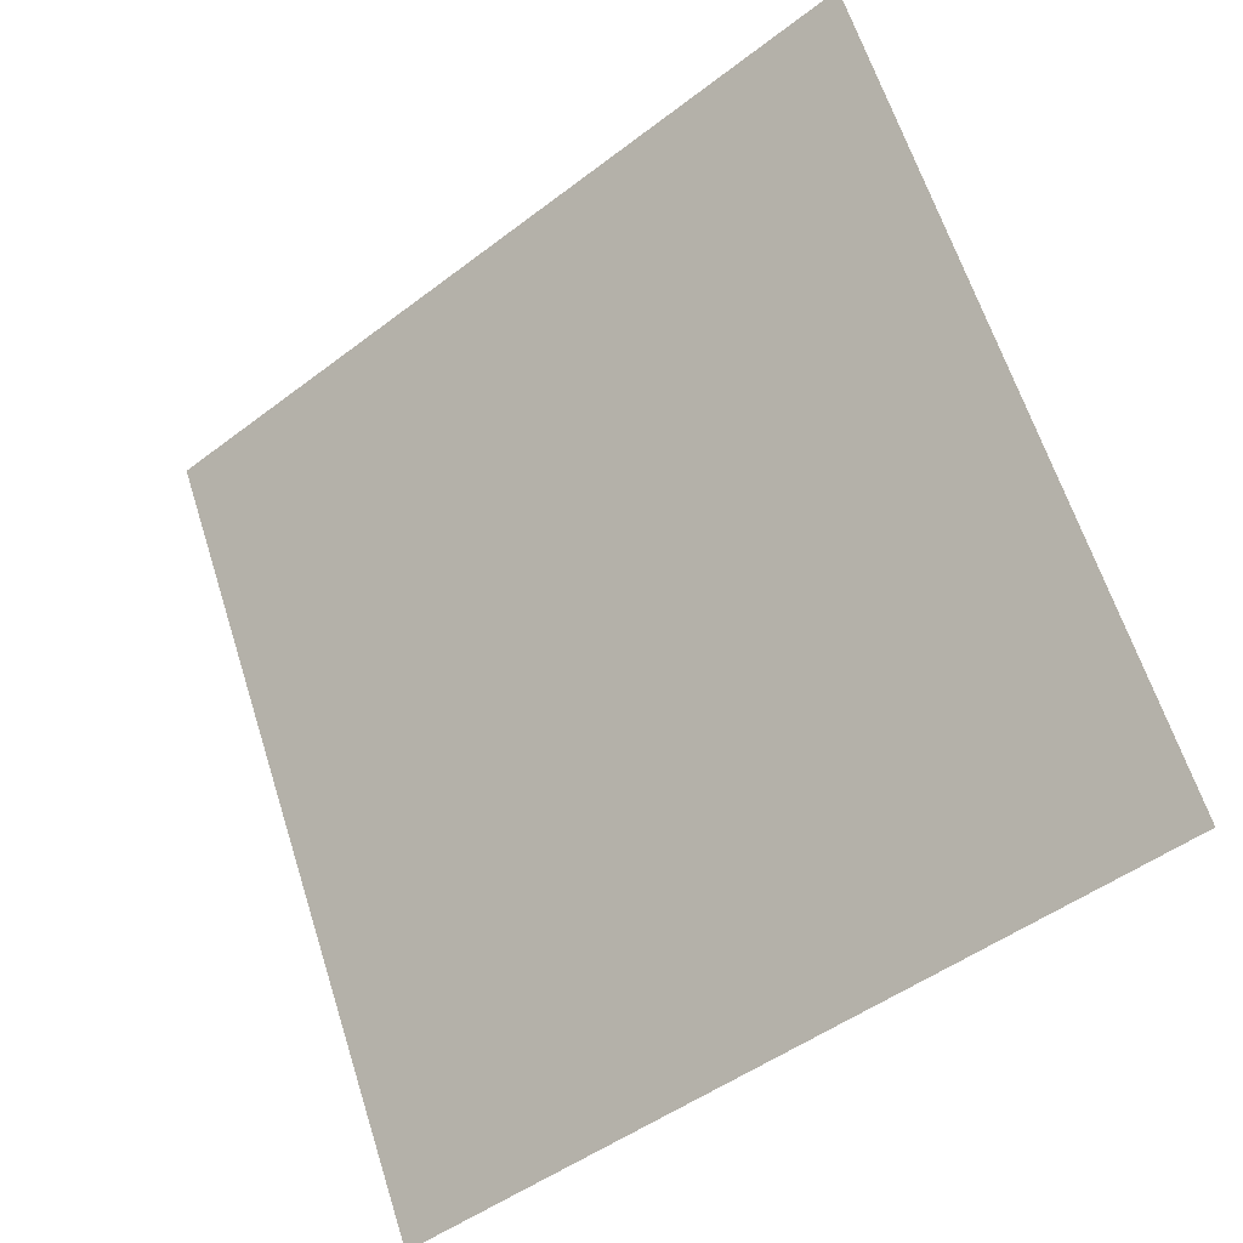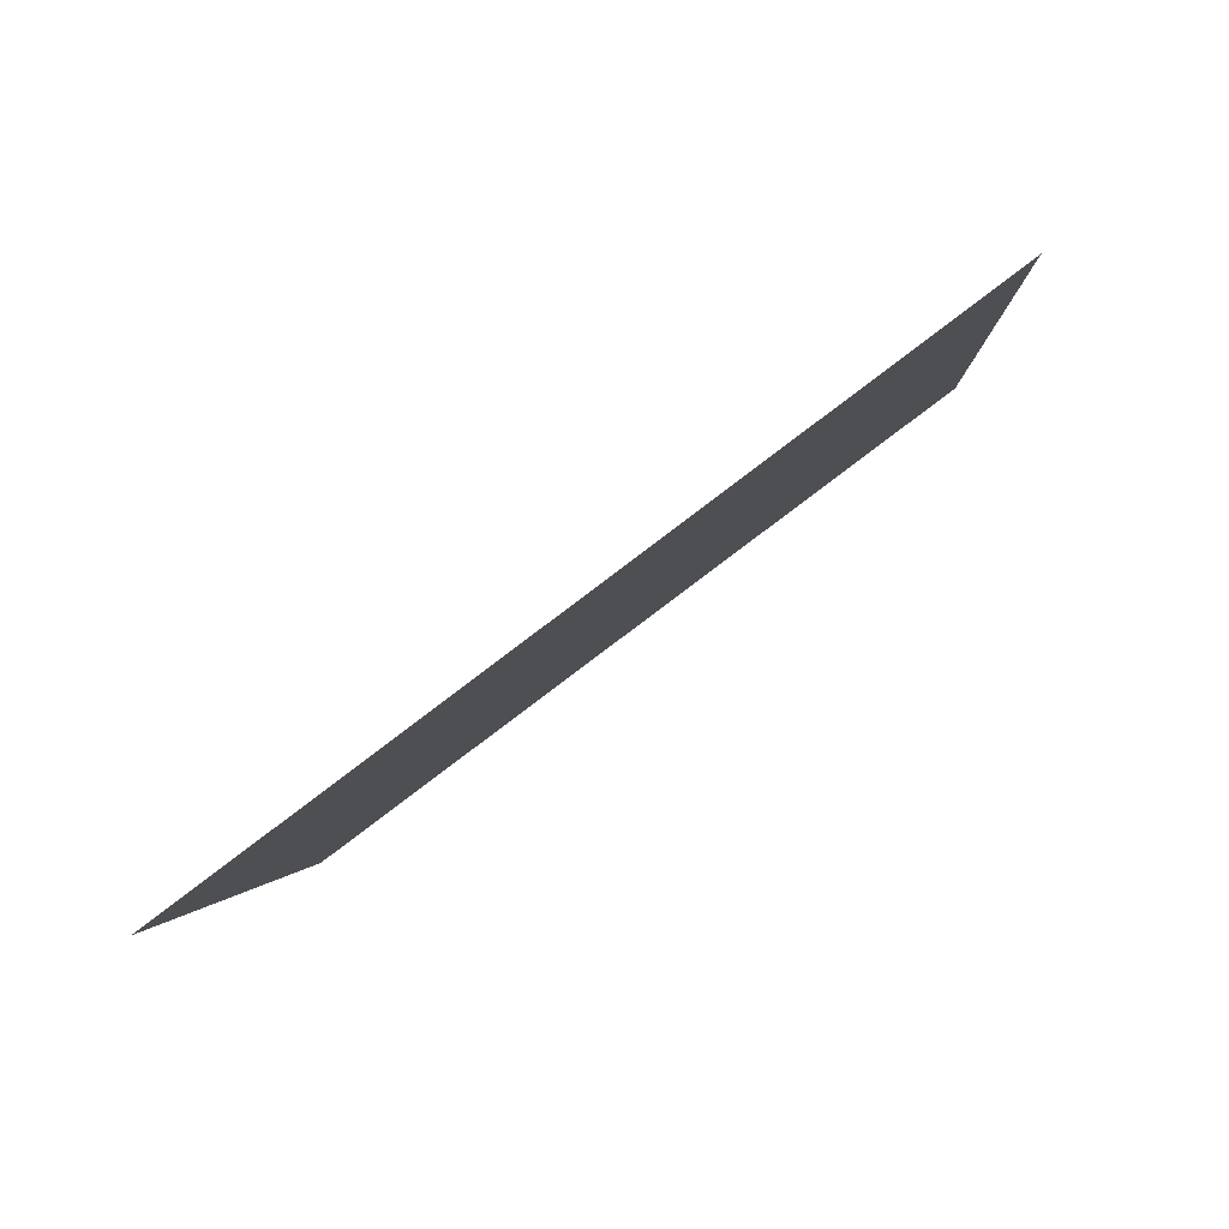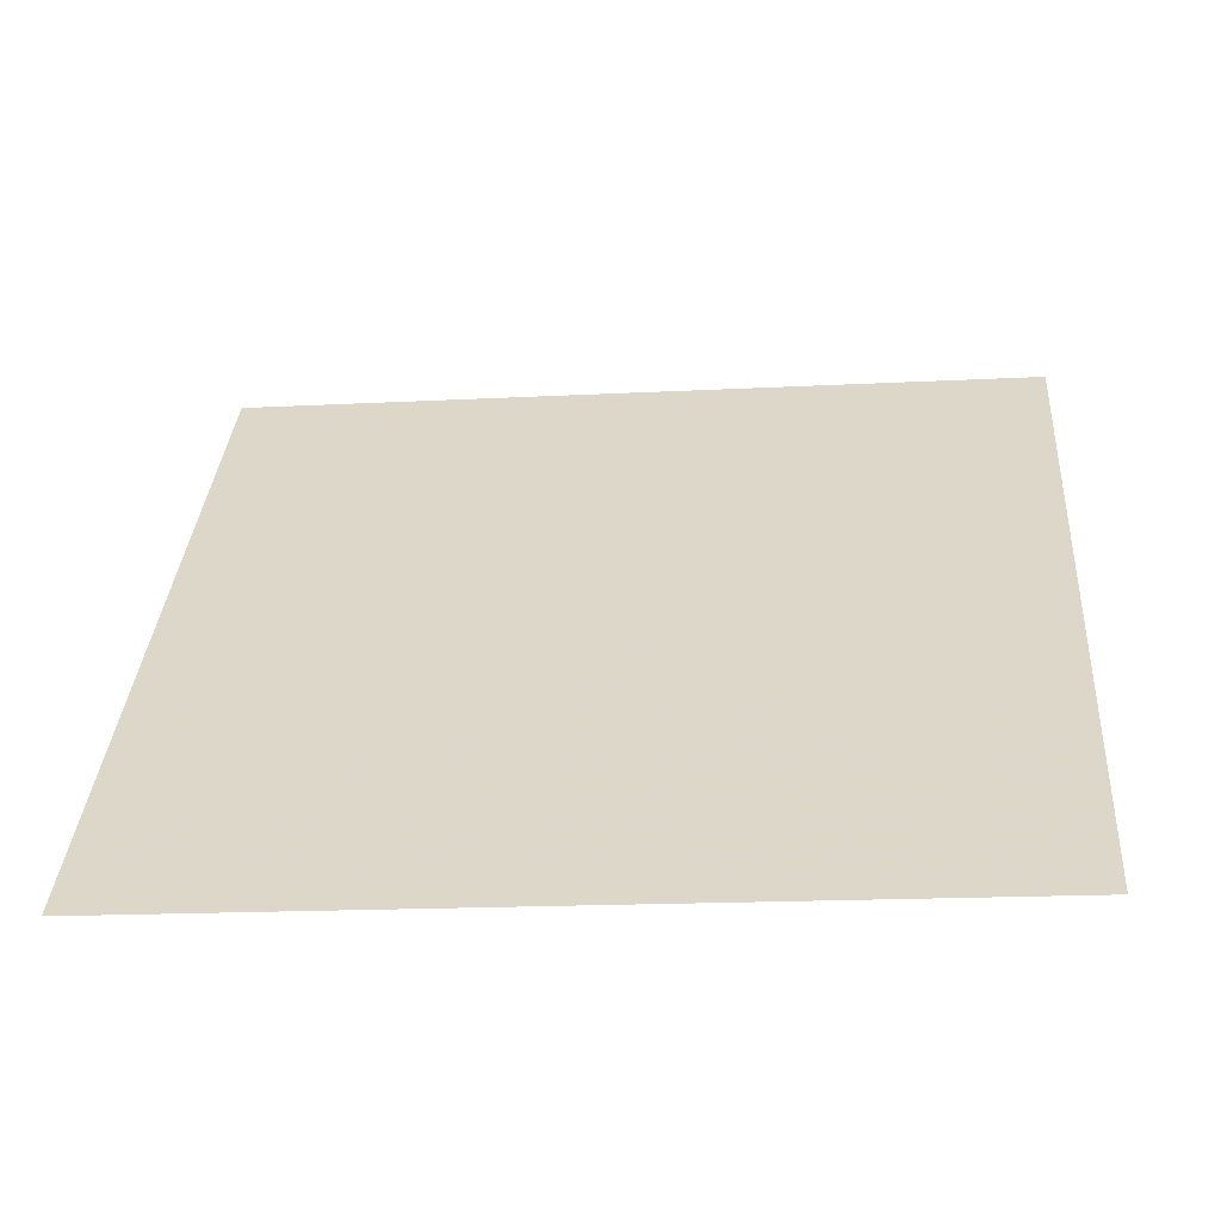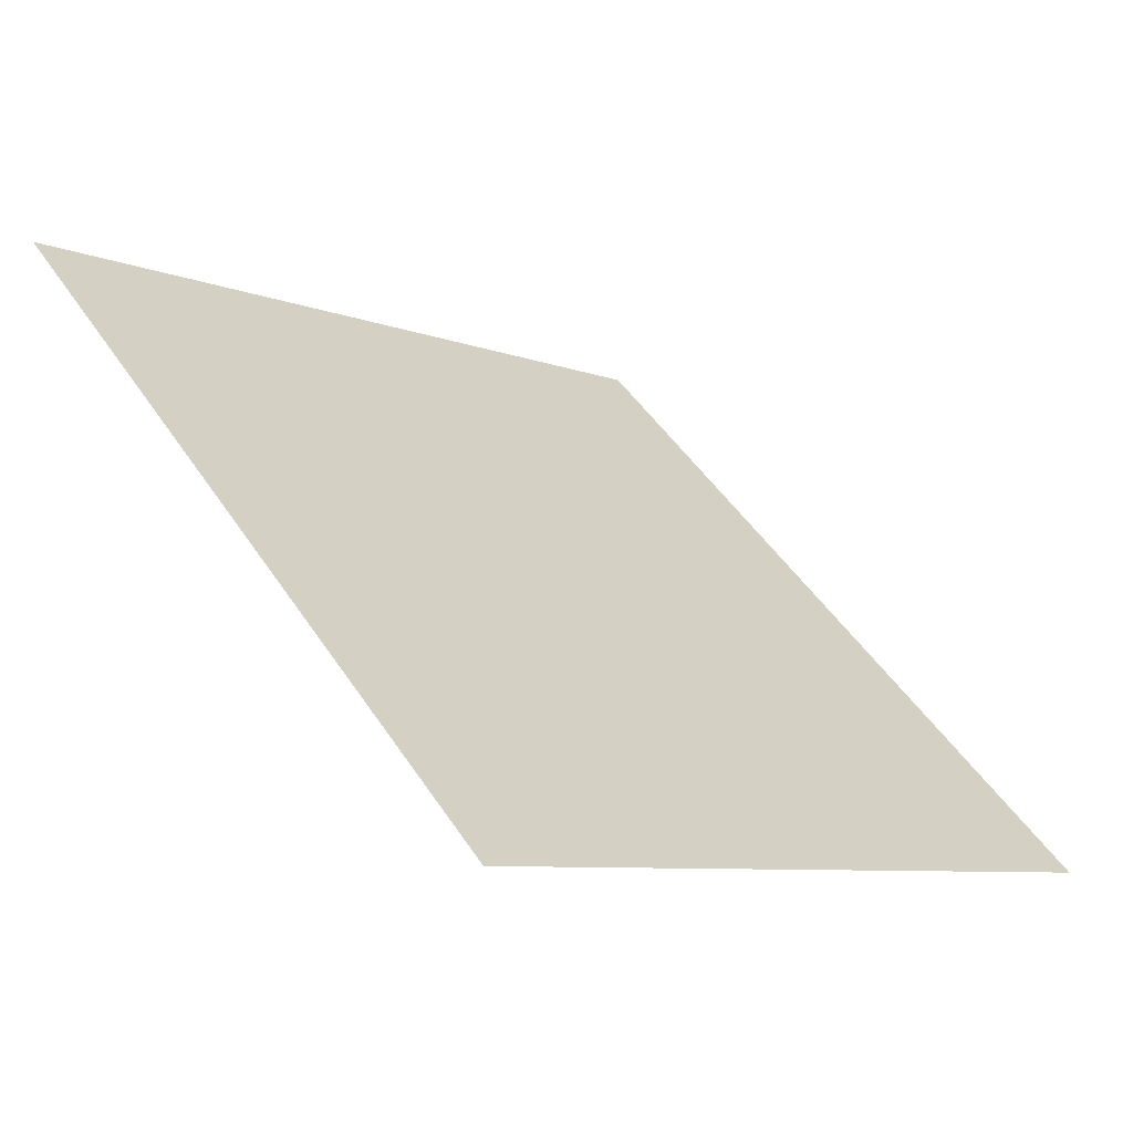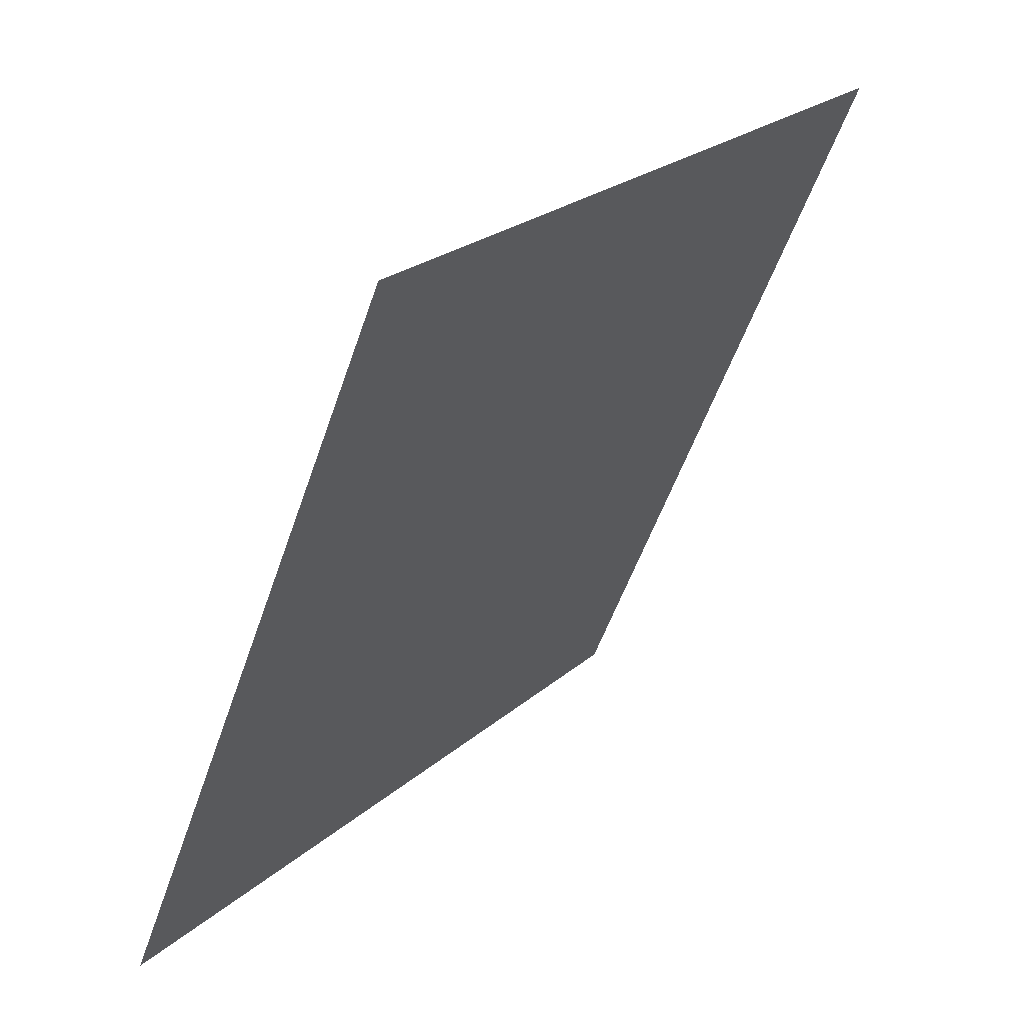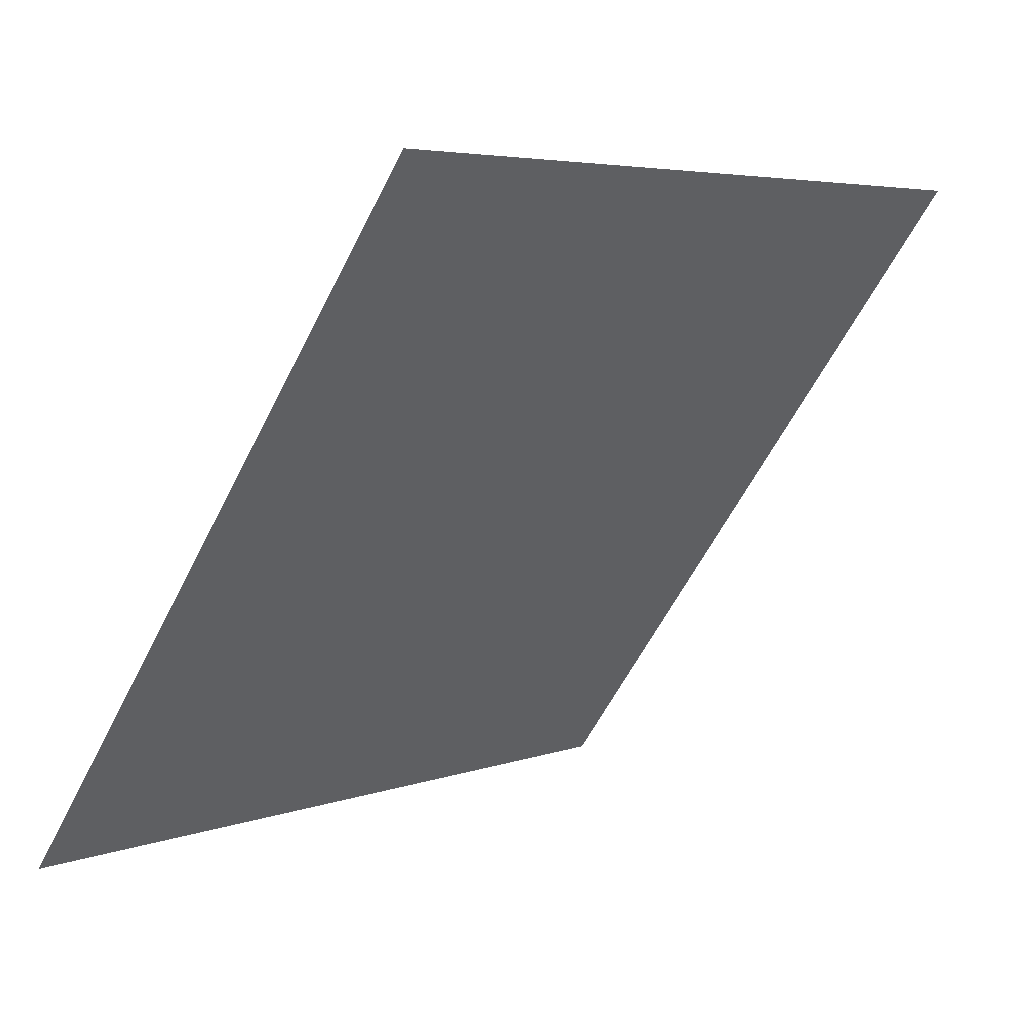
<metadata>
{"format":"obj","ext":"obj","renderer":"f3d","projection":"perspective","resolution":1024,"background":"white","views":[{"elev":64.8,"azim":-107.1,"up":"+Y"},{"elev":-0.4,"azim":-86.3,"up":"+Y"},{"elev":-4.1,"azim":-173.9,"up":"+Y"},{"elev":46.5,"azim":58.7,"up":"+Y"},{"elev":-53.7,"azim":70.1,"up":"+Z"},{"elev":4.3,"azim":129.8,"up":"+Z"}]}
</metadata>
<code>
v 0.1709 0.5735 0.227
v 0.1644 0.5736 0.227
v 0.1645 0.5776 0.2323
v 0.1711 0.5774 0.2322
f 4 3 2 1

</code>
